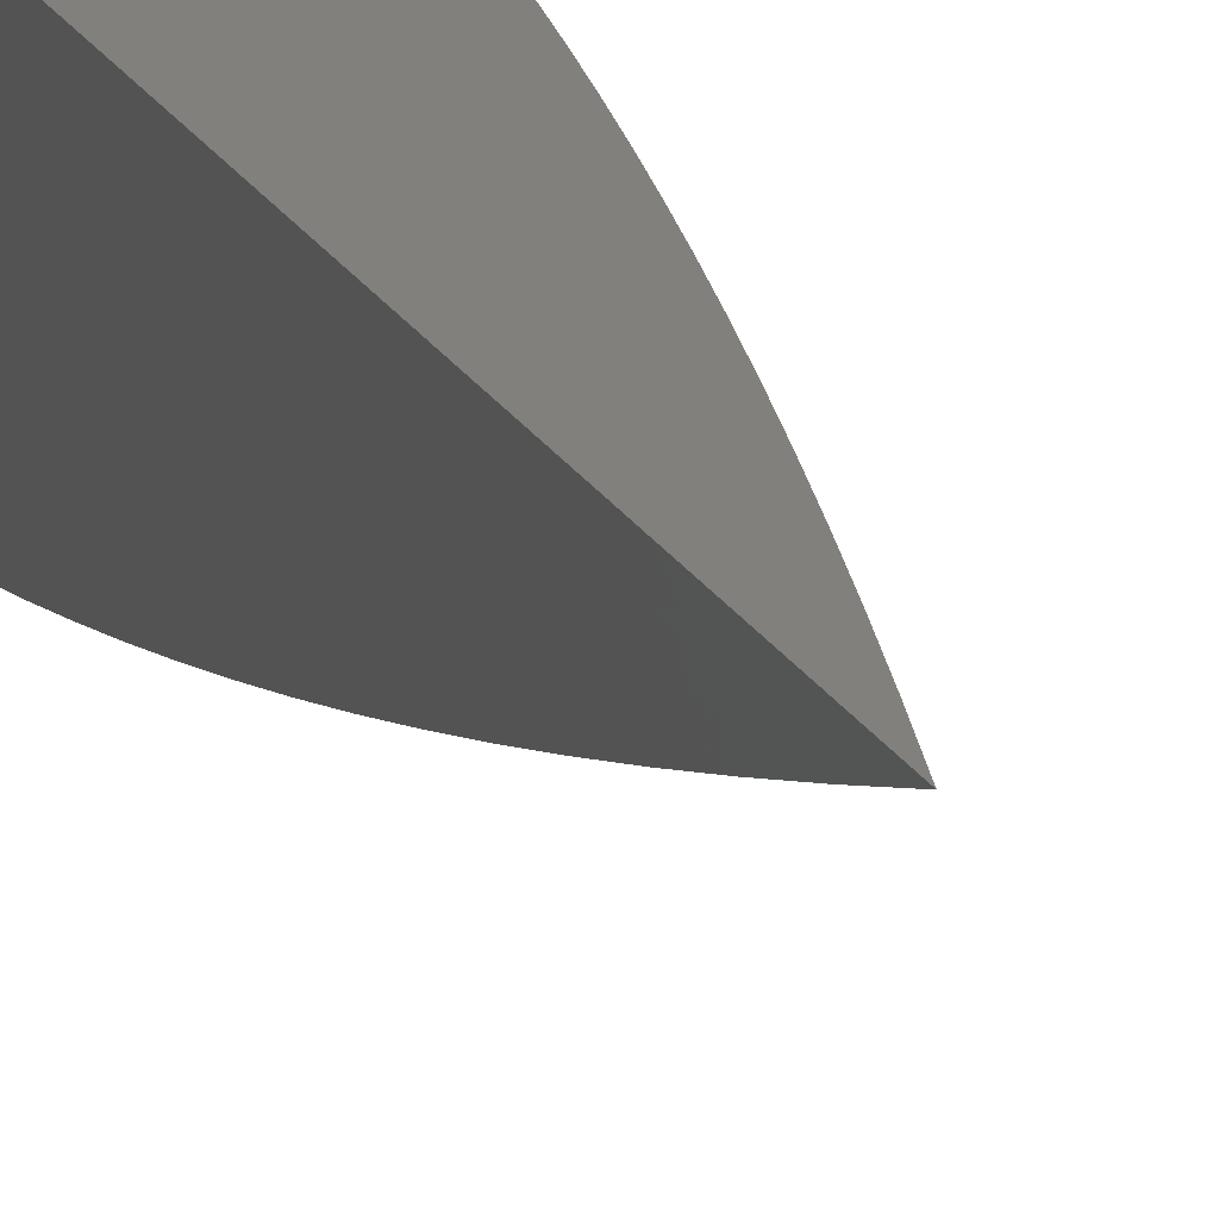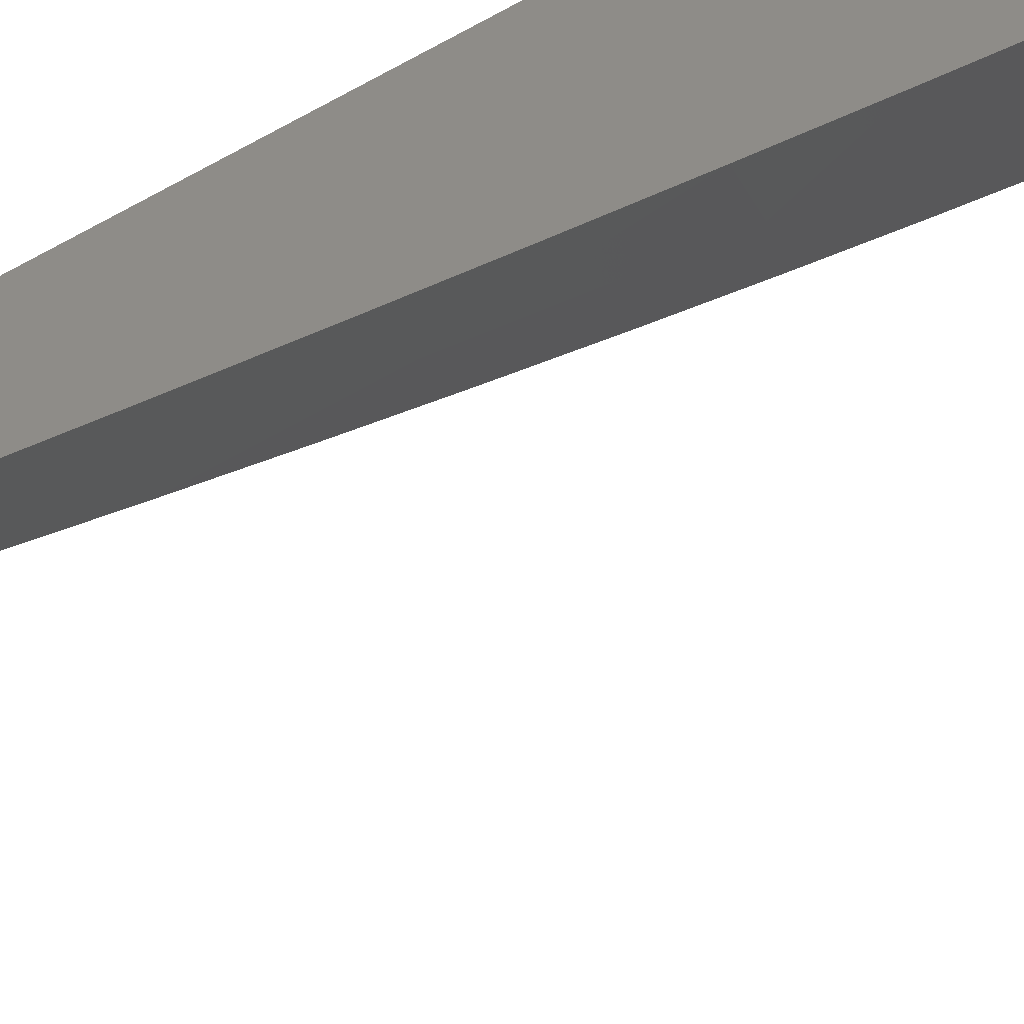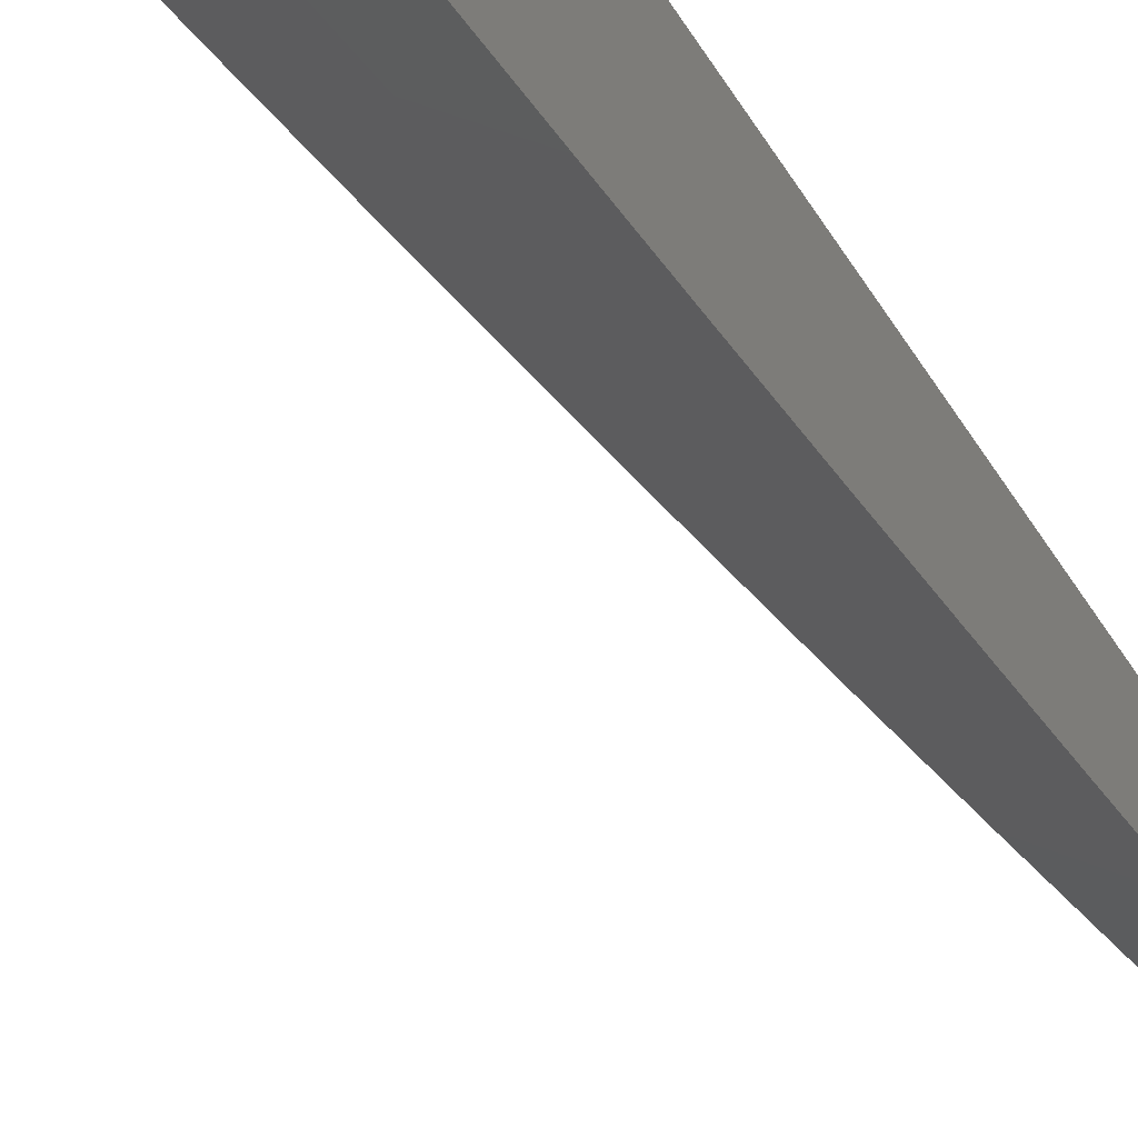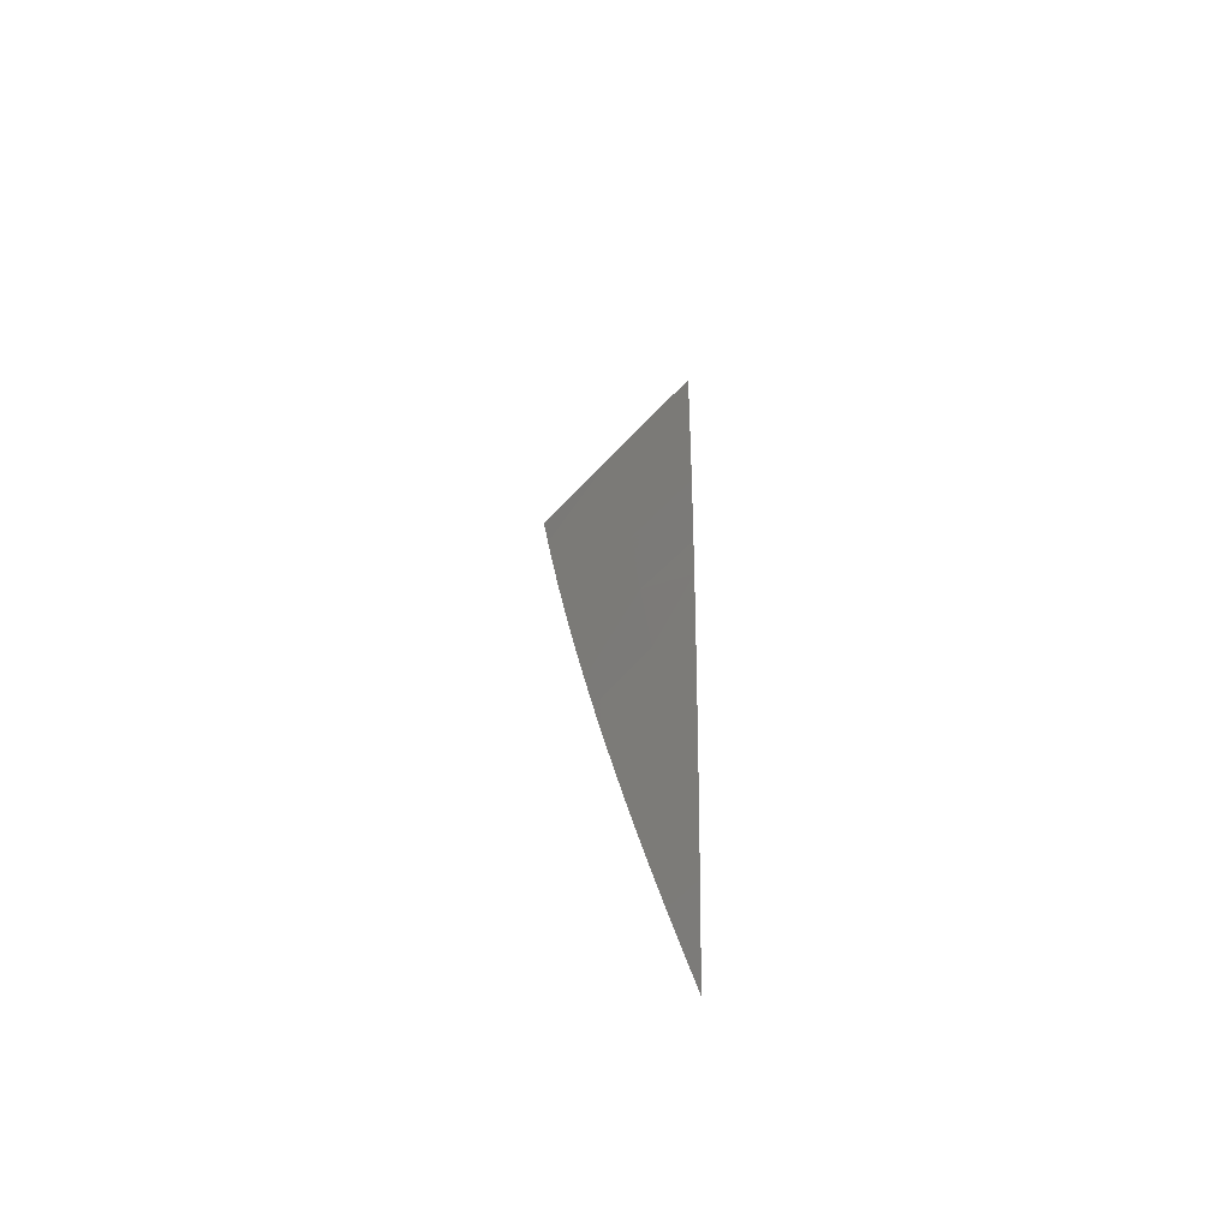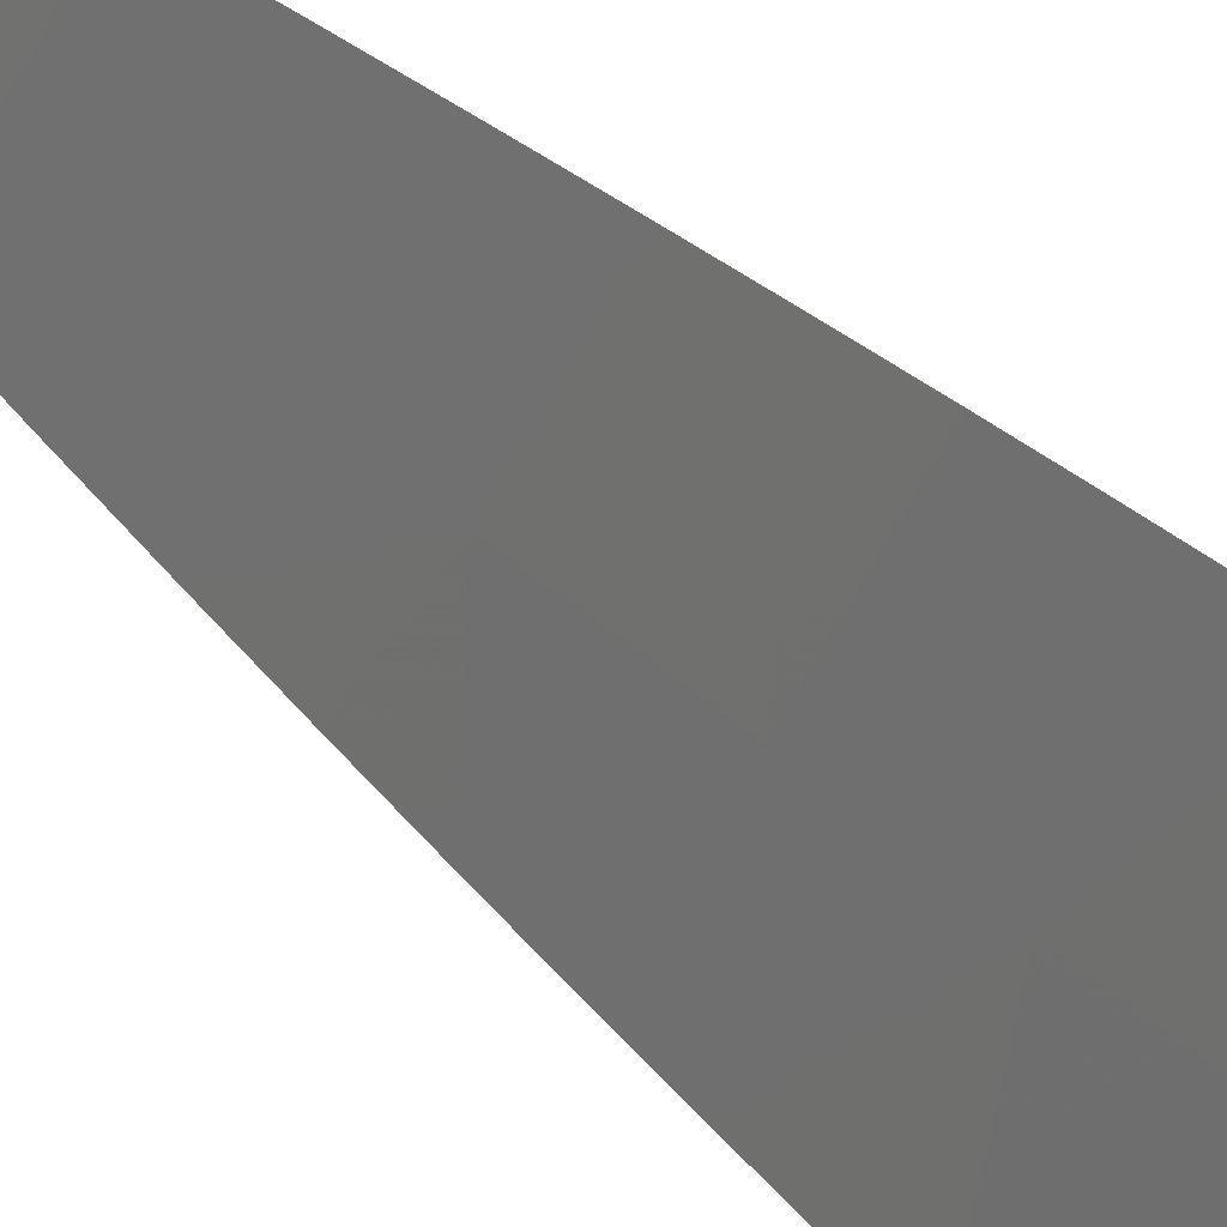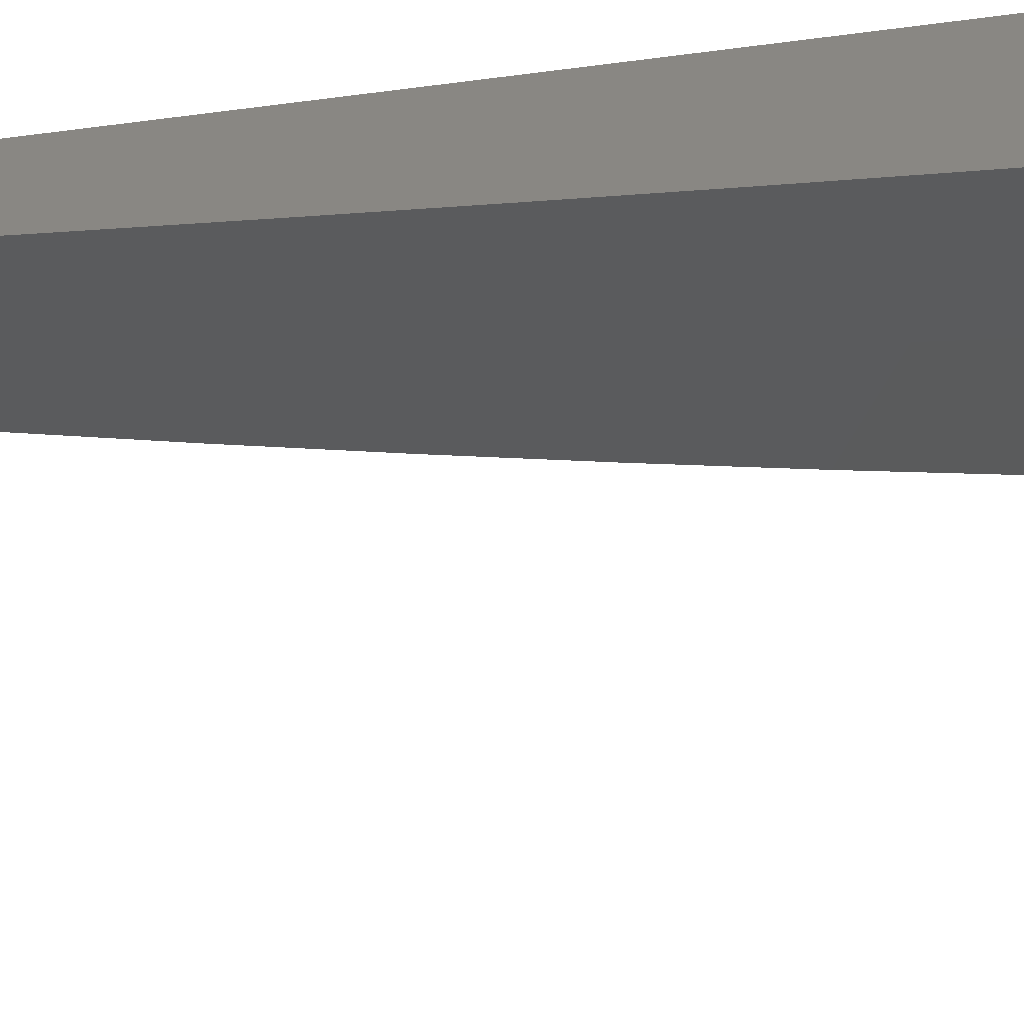
<metadata>
{"format":"stl","ext":"stl","renderer":"f3d","projection":"perspective","resolution":1024,"background":"white","views":[{"elev":14.3,"azim":165.1,"up":"+Y"},{"elev":37.0,"azim":-134.0,"up":"+Y"},{"elev":-55.1,"azim":31.2,"up":"+Y"},{"elev":-67.5,"azim":-5.9,"up":"+Z"},{"elev":-24.2,"azim":-151.1,"up":"+Y"},{"elev":25.1,"azim":-108.4,"up":"+Y"}]}
</metadata>
<code>
# stl→obj: 43 verts, 82 faces
v -9 -7.174 -1
v -9.068 -7.087 -1
v -9 -7.166 -1.057
v -9.061 -7.081 -1.112
v -9 -7.158 -1.114
v -9 -7.149 -1.17
v -9.052 -7.075 -1.224
v -9 -7.14 -1.227
v -9 -7.131 -1.284
v -9.043 -7.068 -1.336
v -9 -7.121 -1.34
v -9 -7.111 -1.397
v -9.033 -7.06 -1.448
v -9 -7.1 -1.453
v -9 -7.089 -1.509
v -9.021 -7.051 -1.561
v -9 -7.078 -1.565
v -9.016 -7.047 -1.617
v -9 -7.066 -1.621
v -9.01 -7.042 -1.674
v -9 -7.053 -1.677
v -9.003 -7.037 -1.731
v -9 -7.041 -1.733
v -9.032 -7 -1.733
v -9.022 -7 -1.789
v -9.136 -7 -1
v -9.13 -7 -1.057
v -9.123 -7 -1.113
v -9.117 -7 -1.17
v -9.11 -7 -1.226
v -9.102 -7 -1.283
v -9.095 -7 -1.339
v -9.087 -7 -1.396
v -9.078 -7 -1.452
v -9.07 -7 -1.508
v -9.061 -7 -1.564
v -9.051 -7 -1.621
v -9.042 -7 -1.677
v -9 -7.028 -1.789
v -9.011 -7 -1.845
v -9 -7.014 -1.845
v -9 -7 -1.9
v -9 -7 -1
f 1 2 3
f 3 2 4
f 3 4 5
f 5 4 6
f 6 4 7
f 6 7 8
f 8 7 9
f 9 7 10
f 9 10 11
f 11 10 12
f 12 10 13
f 12 13 14
f 14 13 15
f 15 13 16
f 15 16 17
f 17 16 18
f 17 18 19
f 19 18 20
f 19 20 21
f 21 20 22
f 21 22 23
f 23 22 24
f 23 24 25
f 26 27 2
f 2 27 4
f 27 28 4
f 4 28 29
f 4 29 7
f 7 29 30
f 7 30 31
f 7 31 10
f 10 31 32
f 10 32 33
f 10 33 13
f 13 33 34
f 13 34 35
f 13 35 16
f 16 35 36
f 16 36 18
f 18 36 37
f 18 37 20
f 20 37 38
f 20 38 22
f 22 38 24
f 23 25 39
f 39 25 40
f 39 40 41
f 41 40 42
f 42 40 43
f 43 40 25
f 43 25 24
f 24 38 43
f 43 38 37
f 43 37 36
f 36 35 43
f 43 35 34
f 43 34 33
f 33 32 43
f 43 32 31
f 43 31 30
f 30 29 43
f 43 29 28
f 43 28 27
f 27 26 43
f 26 2 43
f 43 2 1
f 1 3 43
f 43 3 5
f 43 5 6
f 6 8 43
f 43 8 9
f 43 9 11
f 11 12 43
f 43 12 14
f 43 14 15
f 15 17 43
f 43 17 19
f 43 19 21
f 21 23 43
f 43 23 39
f 43 39 41
f 41 42 43

</code>
